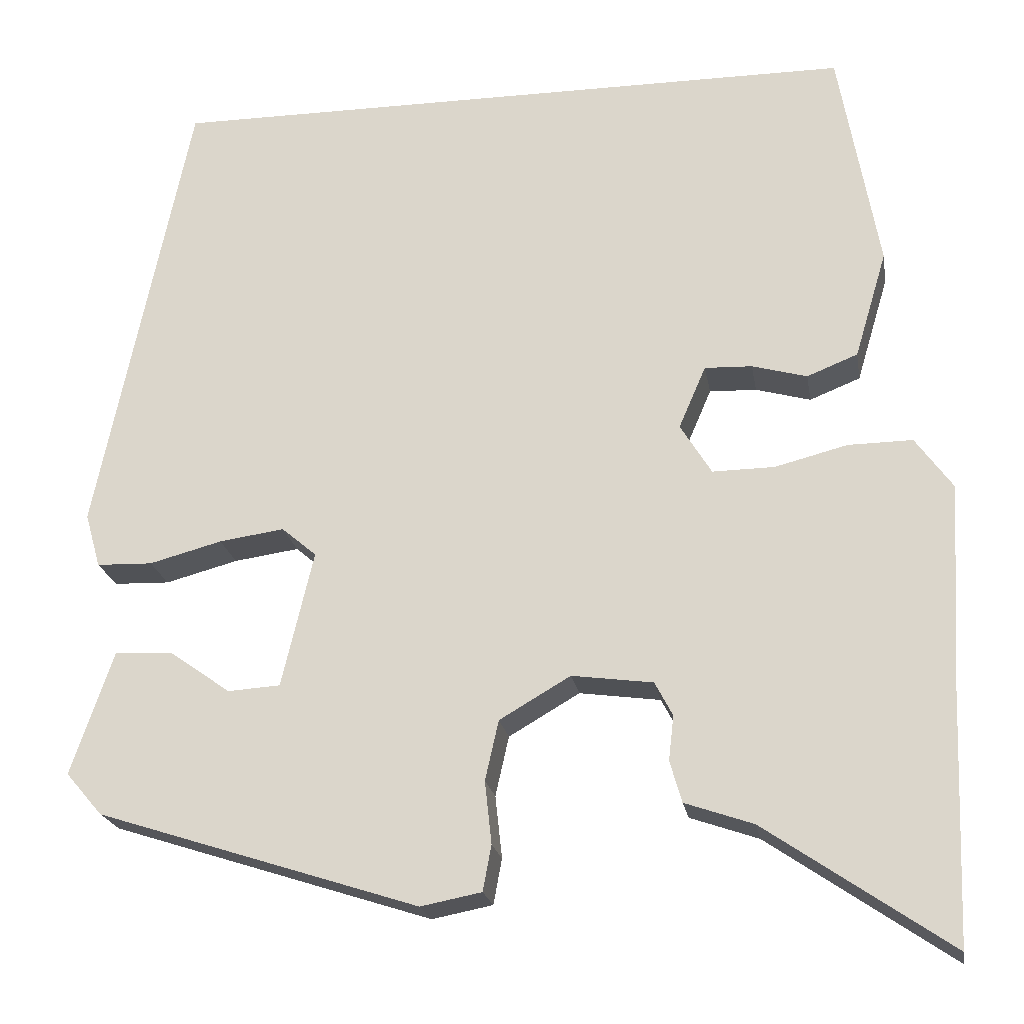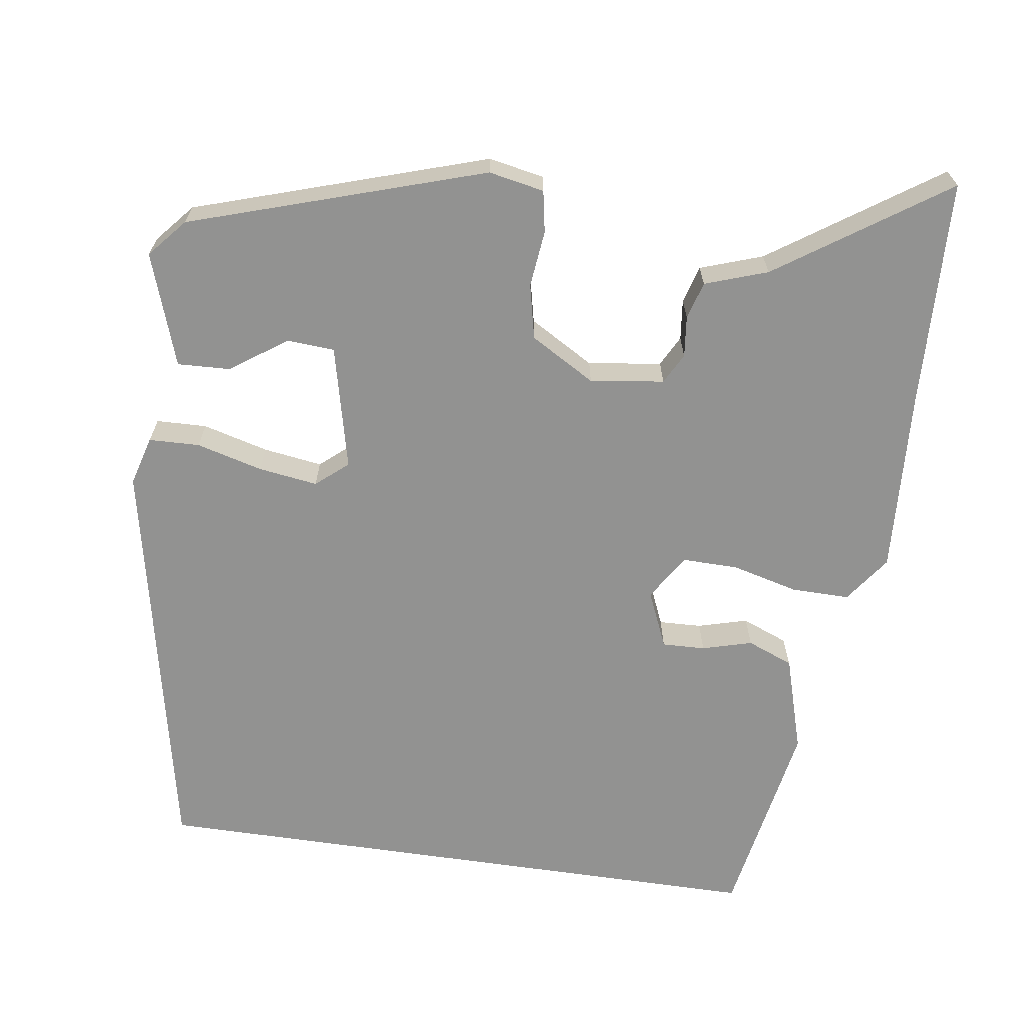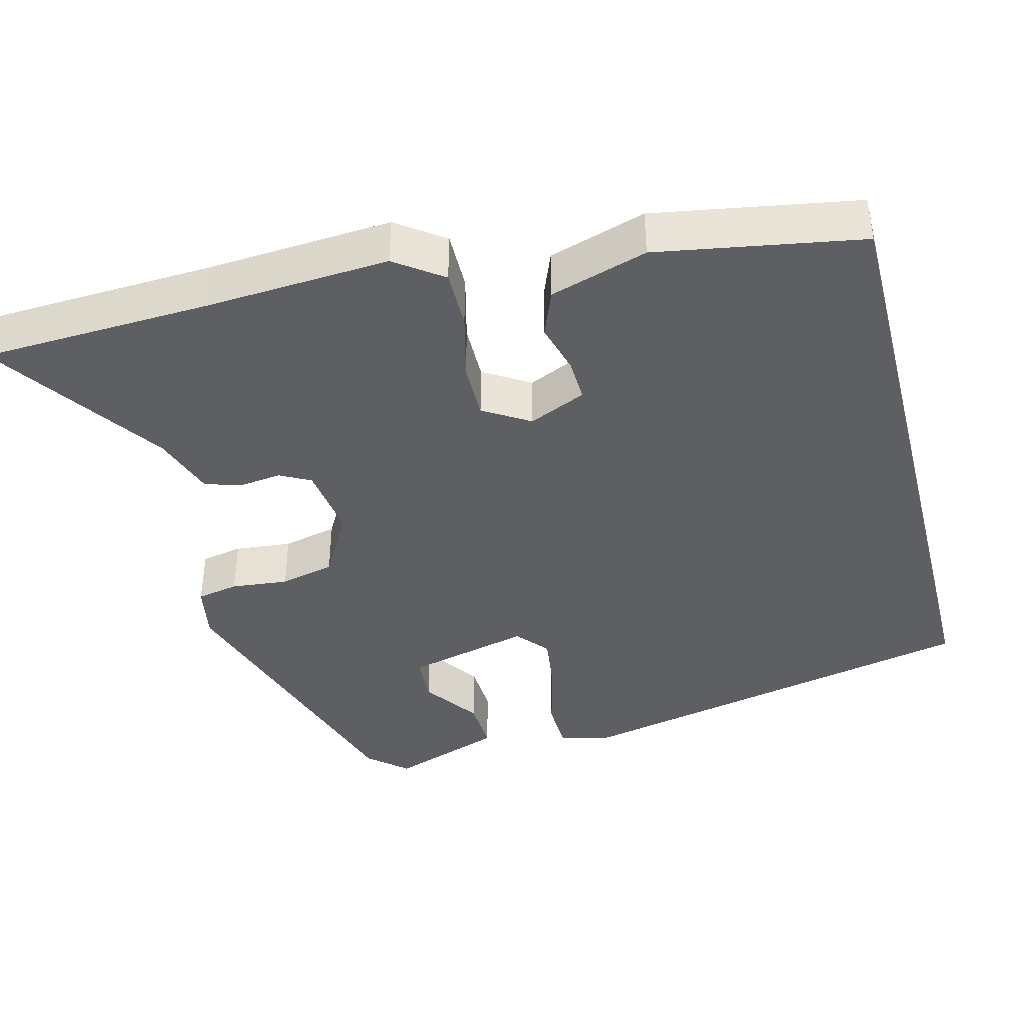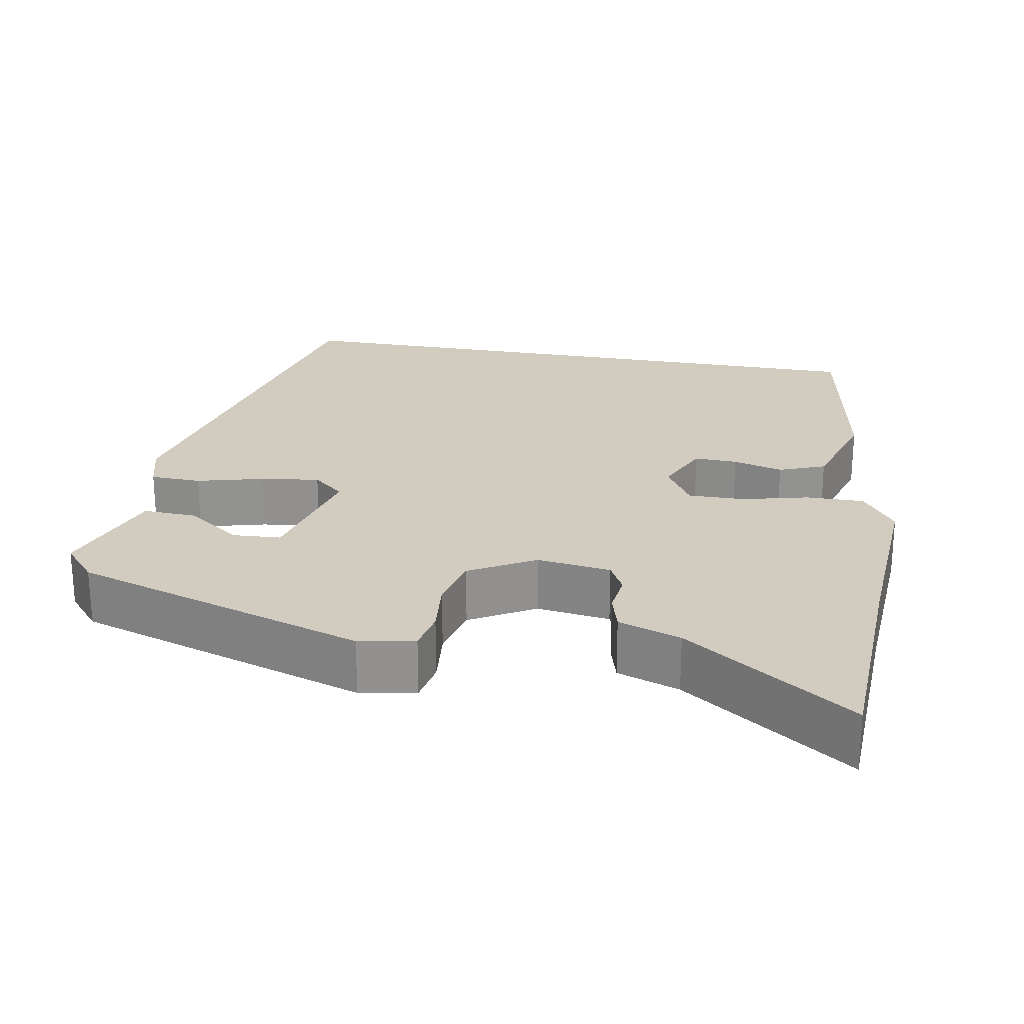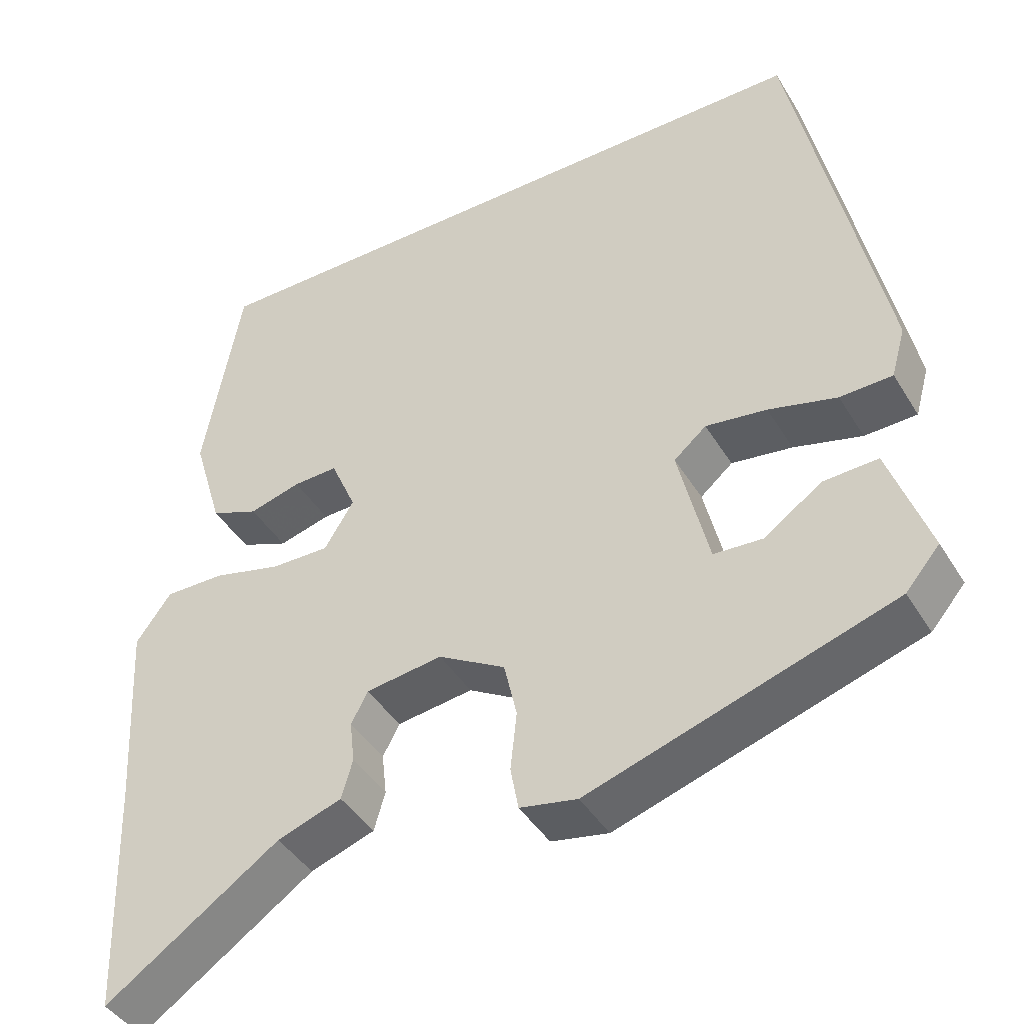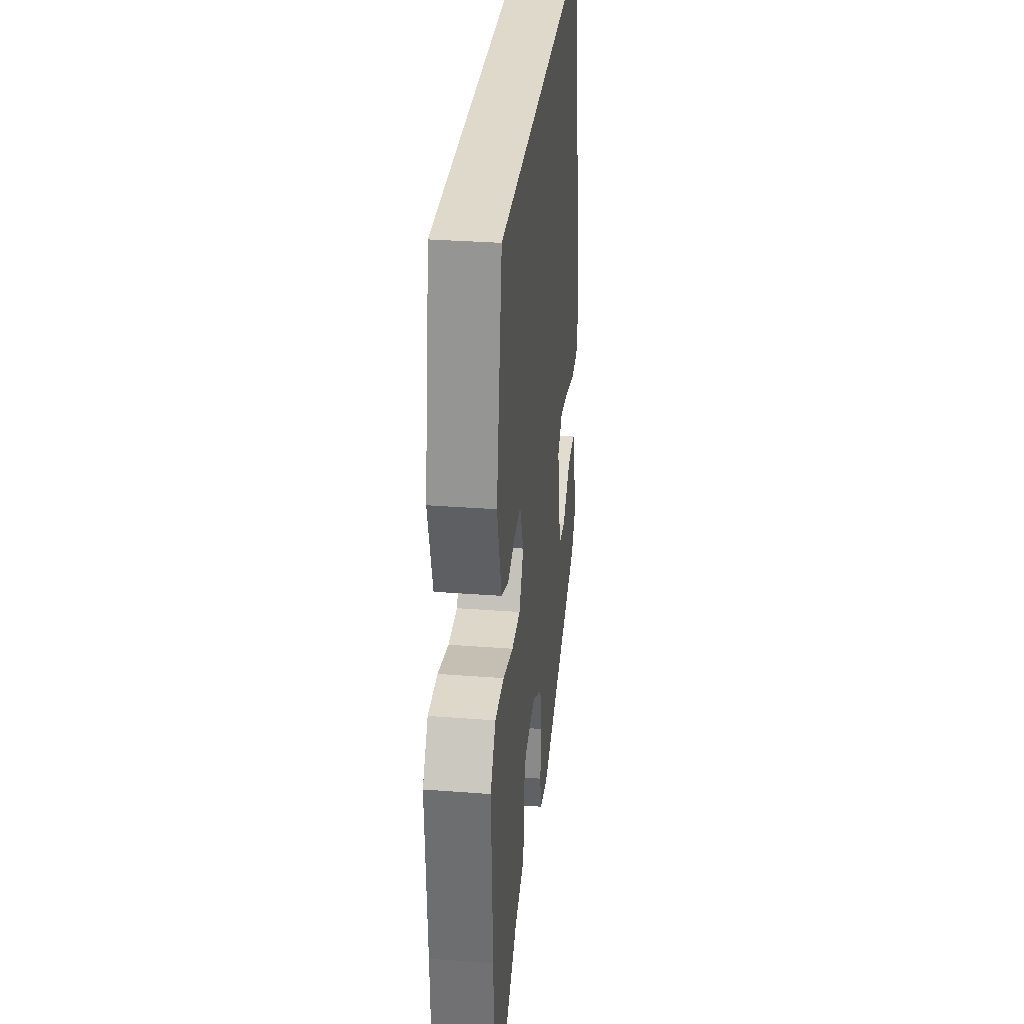
<metadata>
{"format":"obj","ext":"obj","renderer":"f3d","projection":"perspective","resolution":1024,"background":"white","views":[{"elev":-21.1,"azim":-170.5,"up":"+Z"},{"elev":-66.2,"azim":171.7,"up":"+Y"},{"elev":-40.7,"azim":-75.3,"up":"+Y"},{"elev":24.0,"azim":-169.5,"up":"+Y"},{"elev":-42.9,"azim":29.2,"up":"+Z"},{"elev":31.7,"azim":-83.8,"up":"+Z"}]}
</metadata>
<code>
v 0.483 0.07 -0.412
v 0.102 0.07 -0.534
v 0.03 0.07 -0.52
v 0.02 0.07 -0.466
v 0.028 0.07 -0.392
v 0.012 0.07 -0.321
v -0.072 0.07 -0.272
v -0.168 0.07 -0.285
v -0.189 0.07 -0.325
v -0.183 0.07 -0.378
v -0.197 0.07 -0.427
v -0.278 0.07 -0.455
v -0.496 0.07 -0.604
v -0.507 0.07 -0.309
v -0.521 0.07 -0.067
v -0.477 0.07 -0.006
v -0.401 0.07 -0.007
v -0.315 0.07 -0.029
v -0.242 0.07 -0.03
v -0.205 0.07 0.03
v -0.237 0.07 0.104
v -0.293 0.07 0.102
v -0.358 0.07 0.084
v -0.418 0.07 0.108
v -0.456 0.07 0.235
v -0.409 0.07 0.5
v 0.412 0.07 0.5
v 0.523 0.07 -0.038
v 0.505 0.07 -0.102
v 0.439 0.07 -0.104
v 0.353 0.07 -0.081
v 0.276 0.07 -0.07
v 0.235 0.07 -0.105
v 0.273 0.07 -0.266
v 0.335 0.07 -0.27
v 0.407 0.07 -0.219
v 0.476 0.07 -0.216
v 0.526 0.07 -0.362
v 0.483 0 -0.412
v 0.102 0 -0.534
v 0.03 0 -0.52
v 0.02 0 -0.466
v 0.028 0 -0.392
v 0.012 0 -0.321
v -0.072 0 -0.272
v -0.168 0 -0.285
v -0.189 0 -0.325
v -0.183 0 -0.378
v -0.197 0 -0.427
v -0.278 0 -0.455
v -0.496 0 -0.604
v -0.507 0 -0.309
v -0.521 0 -0.067
v -0.477 0 -0.006
v -0.401 0 -0.007
v -0.315 0 -0.029
v -0.242 0 -0.03
v -0.205 0 0.03
v -0.237 0 0.104
v -0.293 0 0.102
v -0.358 0 0.084
v -0.418 0 0.108
v -0.456 0 0.235
v -0.409 0 0.5
v 0.412 0 0.5
v 0.523 0 -0.038
v 0.505 0 -0.102
v 0.439 0 -0.104
v 0.353 0 -0.081
v 0.276 0 -0.07
v 0.235 0 -0.105
v 0.273 0 -0.266
v 0.335 0 -0.27
v 0.407 0 -0.219
v 0.476 0 -0.216
v 0.526 0 -0.362
f 1 2 3
f 38 1 3
f 37 38 3
f 36 37 3
f 35 36 3
f 3 4 5
f 35 3 5
f 34 35 5
f 33 34 5 6
f 29 30 31
f 28 29 31
f 27 28 31
f 26 27 31
f 25 26 31
f 25 31 32
f 22 23 24 25
f 21 22 25
f 21 25 32 33
f 16 17 18
f 15 16 18
f 14 15 18
f 14 18 19
f 13 14 19
f 12 13 19
f 11 12 19
f 10 11 19
f 9 10 19
f 8 9 19 20
f 33 6 7
f 21 33 7
f 20 21 7
f 7 8 20
f 41 40 39
f 41 39 76
f 41 76 75
f 41 75 74
f 41 74 73
f 43 42 41
f 43 41 73
f 43 73 72
f 44 43 72 71
f 69 68 67
f 69 67 66
f 69 66 65
f 69 65 64
f 69 64 63
f 70 69 63
f 63 62 61 60
f 63 60 59
f 71 70 63 59
f 56 55 54
f 56 54 53
f 56 53 52
f 57 56 52
f 57 52 51
f 57 51 50
f 57 50 49
f 57 49 48
f 57 48 47
f 58 57 47 46
f 45 44 71
f 45 71 59
f 45 59 58
f 58 46 45
f 1 39 40 2
f 2 40 41 3
f 3 41 42 4
f 4 42 43 5
f 5 43 44 6
f 6 44 45 7
f 7 45 46 8
f 8 46 47 9
f 9 47 48 10
f 10 48 49 11
f 11 49 50 12
f 12 50 51 13
f 13 51 52 14
f 14 52 53 15
f 15 53 54 16
f 16 54 55 17
f 17 55 56 18
f 18 56 57 19
f 19 57 58 20
f 20 58 59 21
f 21 59 60 22
f 22 60 61 23
f 23 61 62 24
f 24 62 63 25
f 25 63 64 26
f 26 64 65 27
f 27 65 66 28
f 28 66 67 29
f 29 67 68 30
f 30 68 69 31
f 31 69 70 32
f 32 70 71 33
f 33 71 72 34
f 34 72 73 35
f 35 73 74 36
f 36 74 75 37
f 37 75 76 38
f 38 76 39 1

</code>
